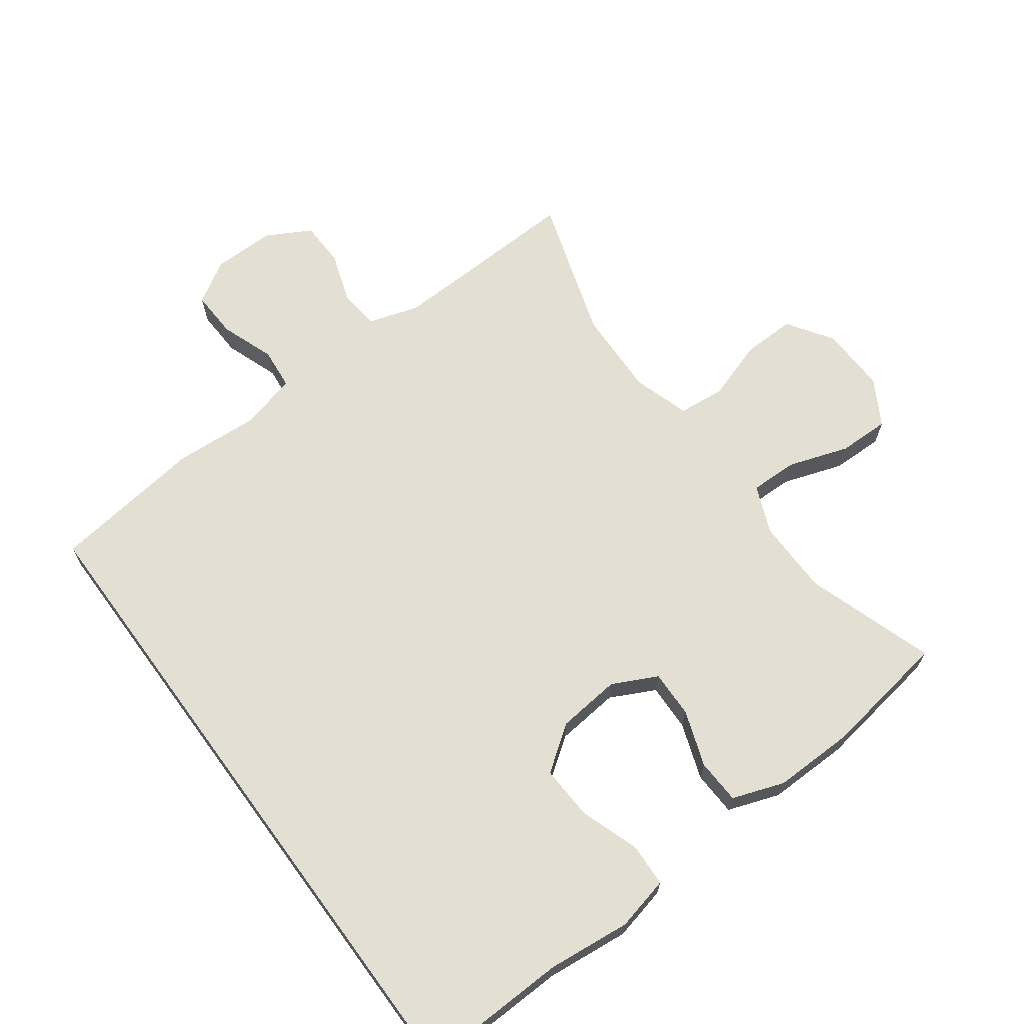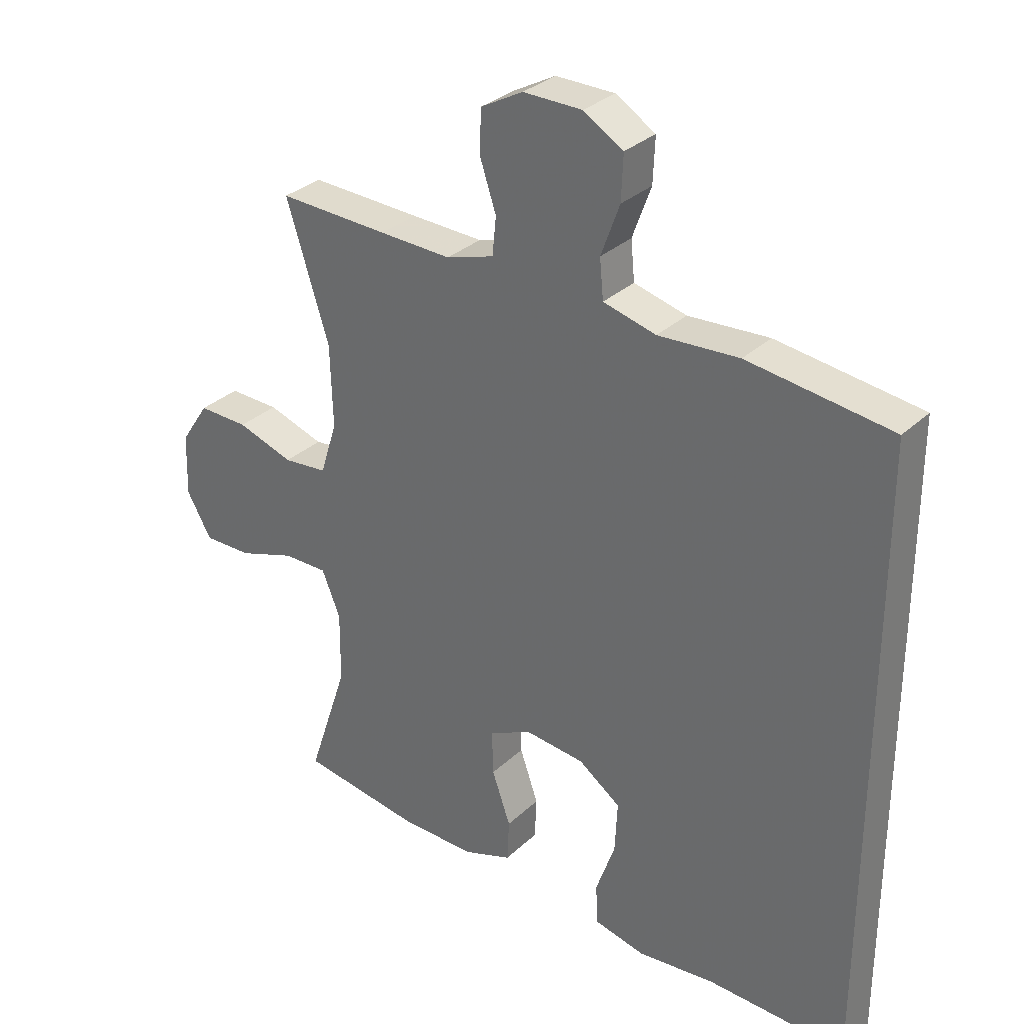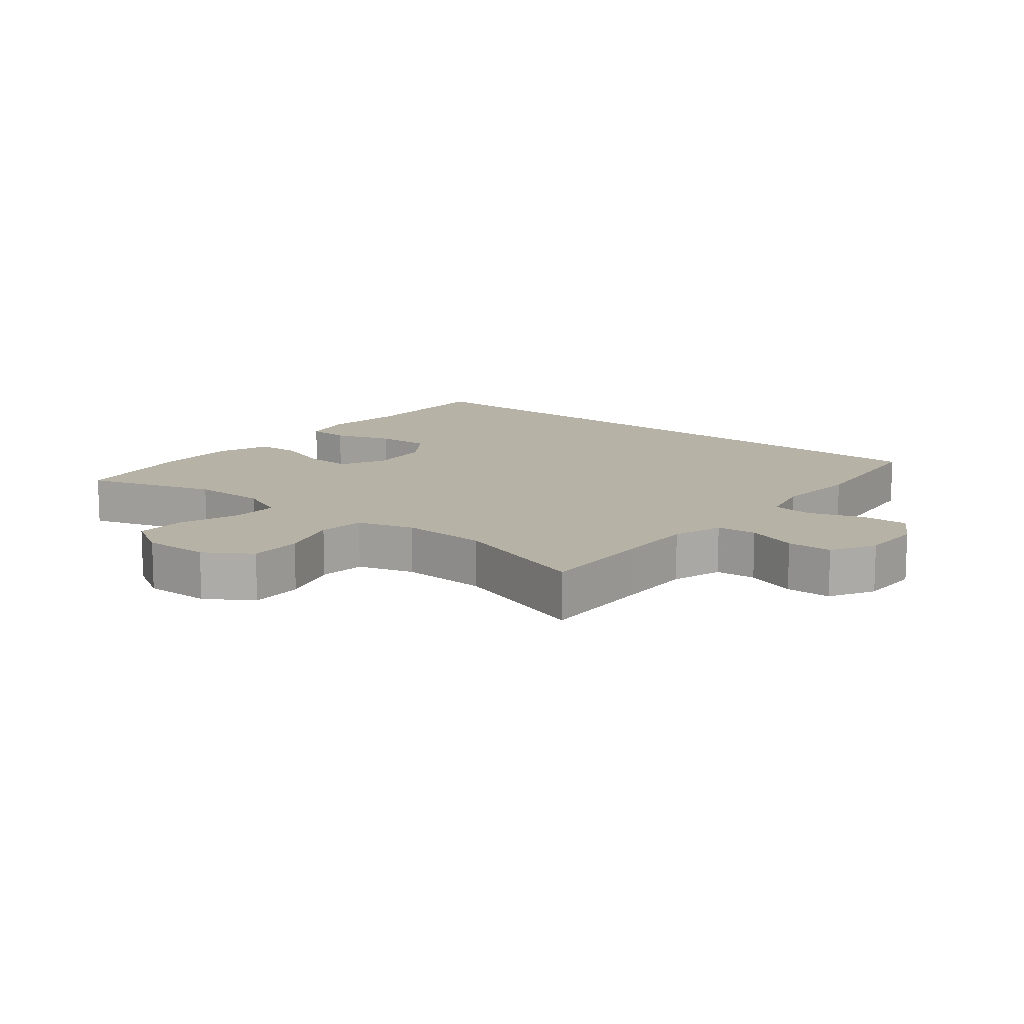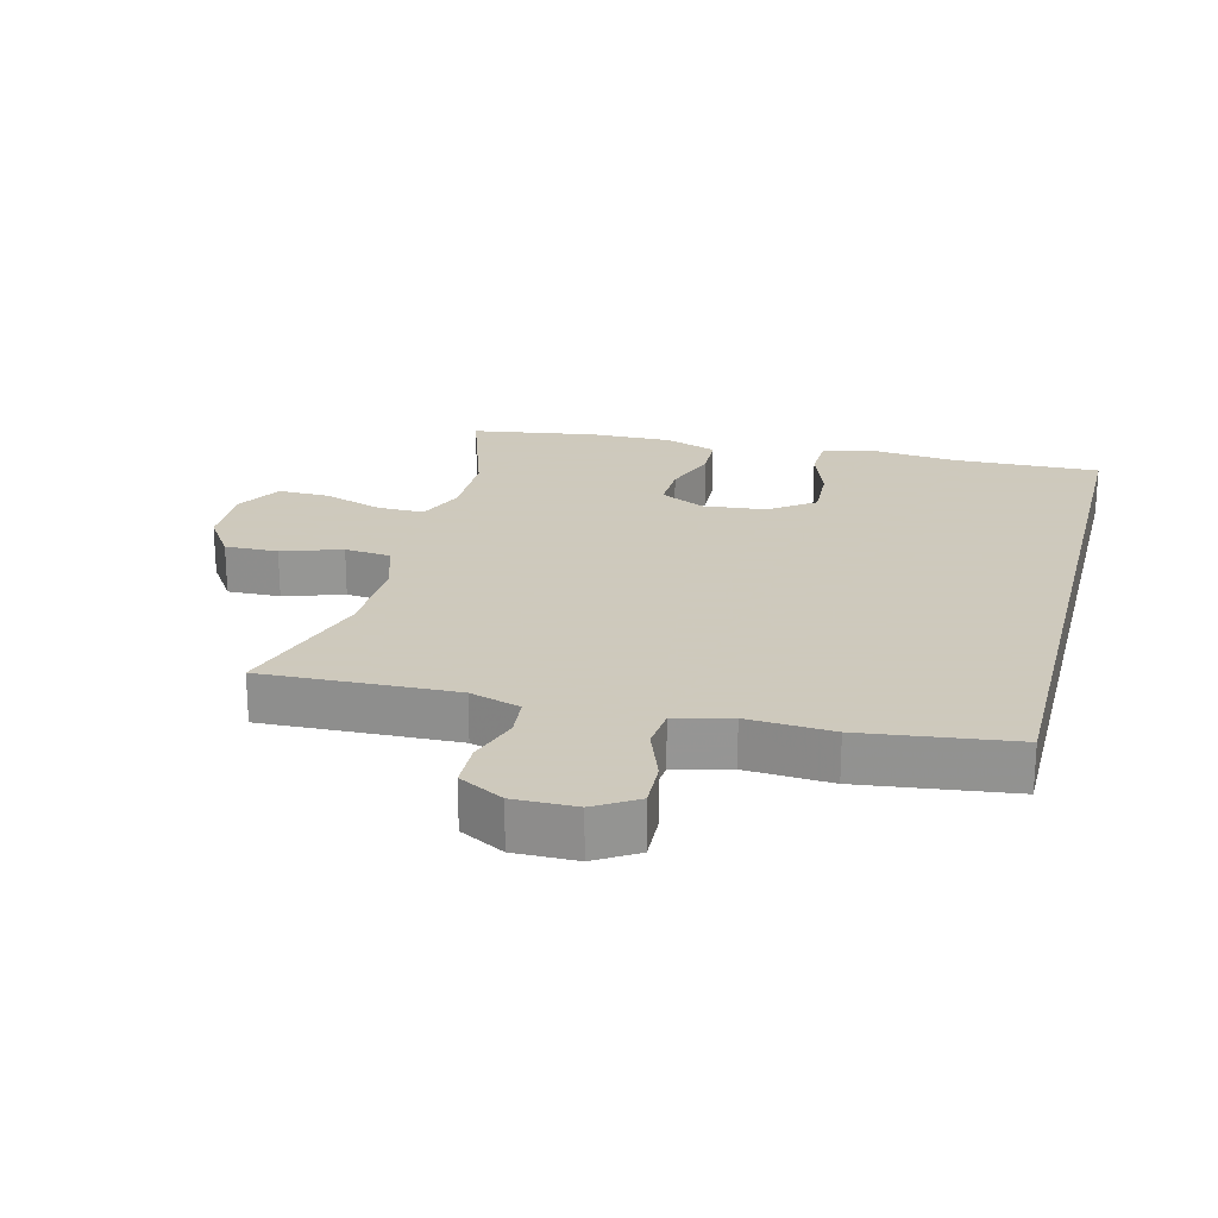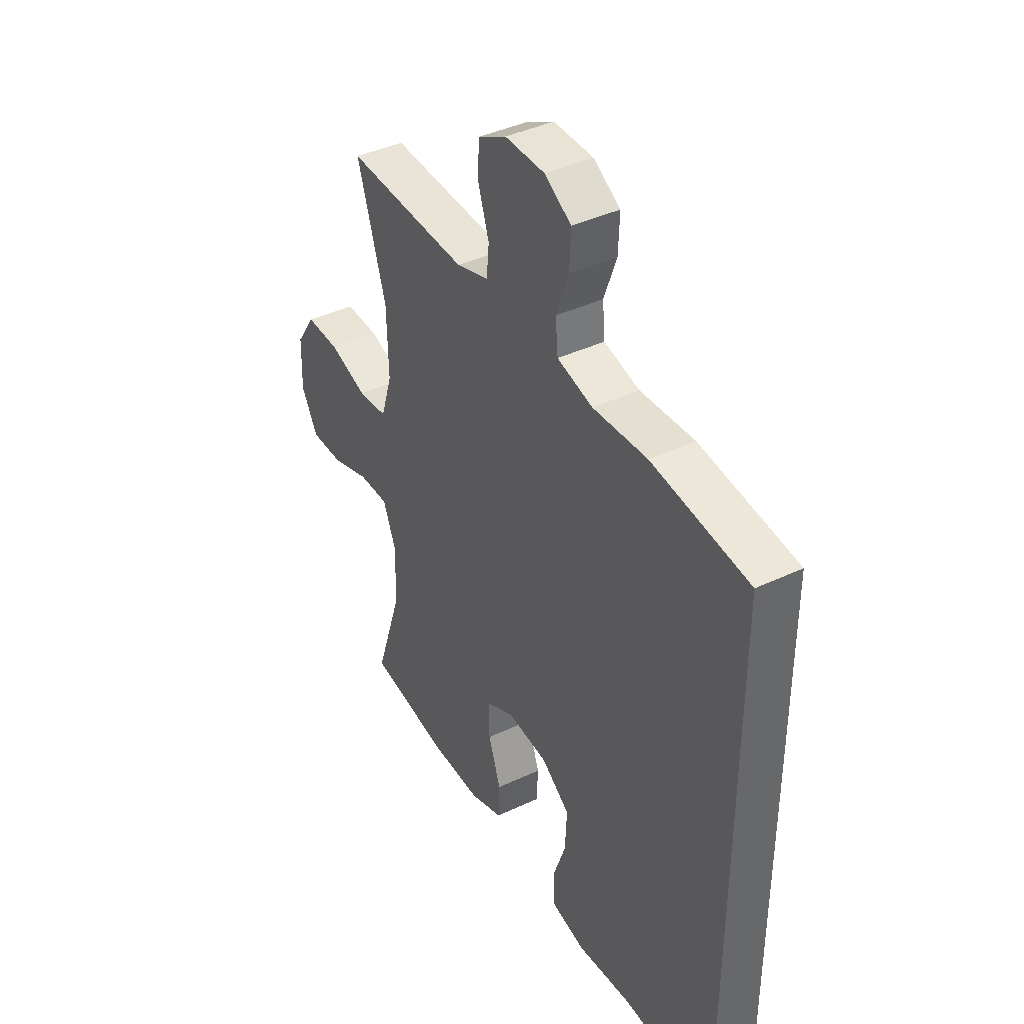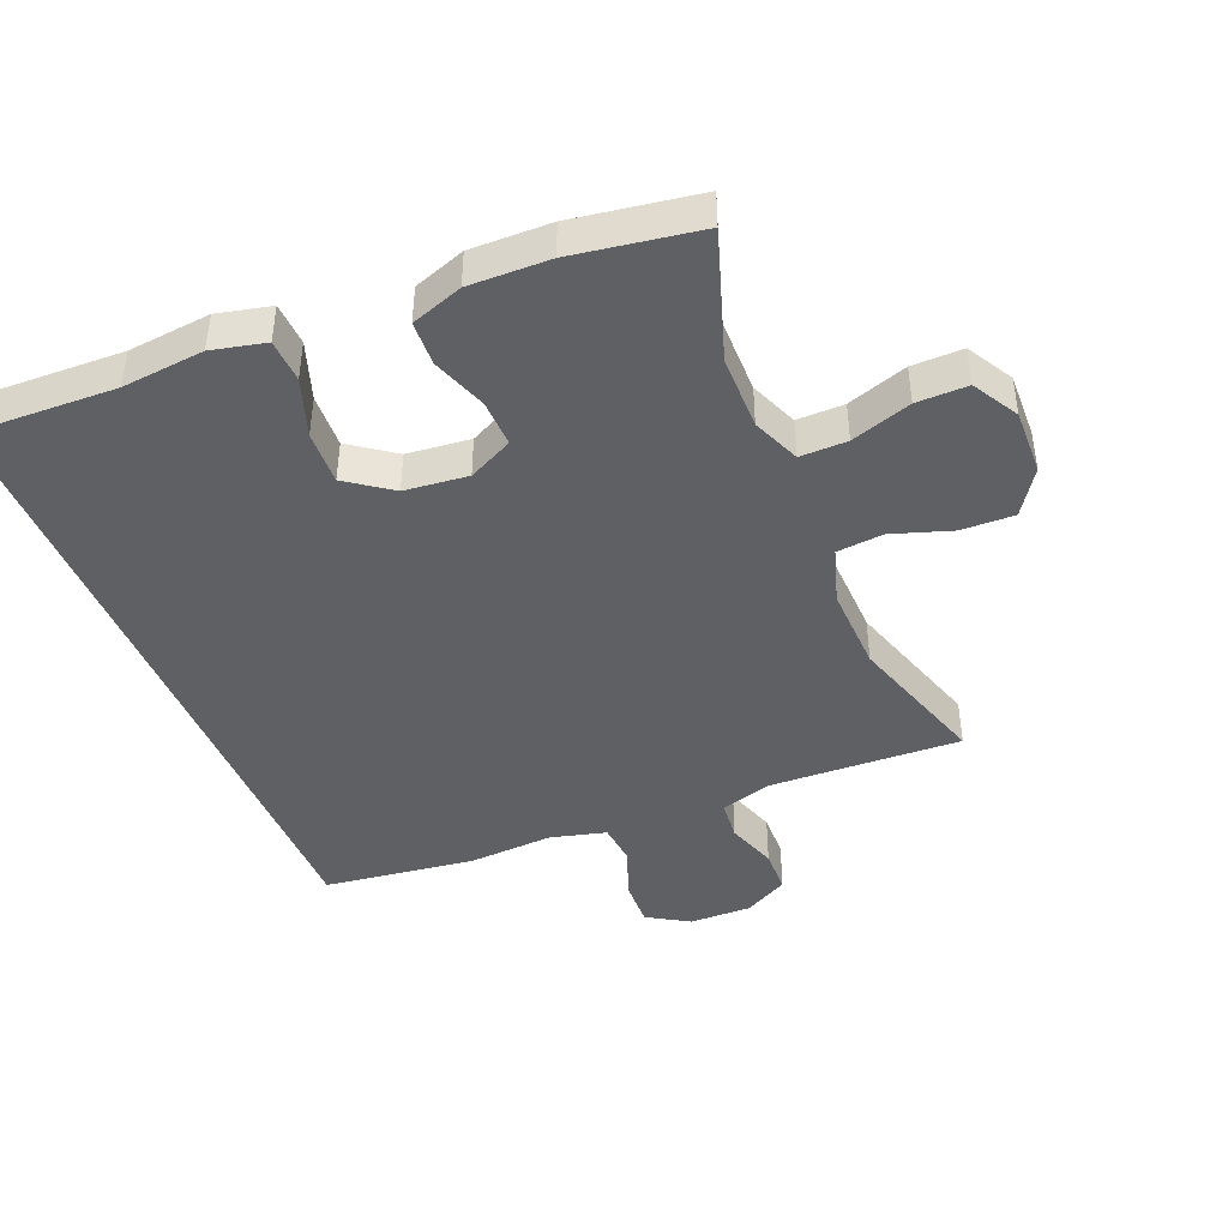
<metadata>
{"format":"obj","ext":"obj","renderer":"f3d","projection":"perspective","resolution":1024,"background":"white","views":[{"elev":67.1,"azim":143.7,"up":"+Y"},{"elev":31.4,"azim":37.6,"up":"+Z"},{"elev":12.5,"azim":-50.5,"up":"+Y"},{"elev":22.6,"azim":14.3,"up":"+Y"},{"elev":40.5,"azim":59.9,"up":"+Z"},{"elev":-43.4,"azim":-157.7,"up":"+Y"}]}
</metadata>
<code>
v 0.5 0.07 -0.555
v 0.275 0.07 -0.548
v 0.149 0.07 -0.561
v 0.067 0.07 -0.542
v 0.064 0.07 -0.476
v 0.095 0.07 -0.387
v 0.099 0.07 -0.304
v 0.031 0.07 -0.255
v -0.066 0.07 -0.245
v -0.134 0.07 -0.279
v -0.132 0.07 -0.351
v -0.102 0.07 -0.436
v -0.105 0.07 -0.504
v -0.184 0.07 -0.532
v -0.307 0.07 -0.53
v -0.5 0.07 -0.5
v -0.435 0.07 -0.304
v -0.434 0.07 -0.19
v -0.464 0.07 -0.117
v -0.536 0.07 -0.118
v -0.628 0.07 -0.149
v -0.706 0.07 -0.15
v -0.746 0.07 -0.08
v -0.743 0.07 0.021
v -0.697 0.07 0.09
v -0.616 0.07 0.088
v -0.525 0.07 0.058
v -0.454 0.07 0.065
v -0.427 0.07 0.151
v -0.431 0.07 0.283
v -0.5 0.07 0.5
v -0.322 0.07 0.493
v -0.206 0.07 0.489
v -0.129 0.07 0.513
v -0.123 0.07 0.574
v -0.149 0.07 0.652
v -0.147 0.07 0.721
v -0.079 0.07 0.758
v 0.016 0.07 0.757
v 0.08 0.07 0.718
v 0.077 0.07 0.646
v 0.047 0.07 0.564
v 0.053 0.07 0.501
v 0.138 0.07 0.479
v 0.268 0.07 0.487
v 0.5 0.07 0.457
v 0.5 0 -0.555
v 0.275 0 -0.548
v 0.149 0 -0.561
v 0.067 0 -0.542
v 0.064 0 -0.476
v 0.095 0 -0.387
v 0.099 0 -0.304
v 0.031 0 -0.255
v -0.066 0 -0.245
v -0.134 0 -0.279
v -0.132 0 -0.351
v -0.102 0 -0.436
v -0.105 0 -0.504
v -0.184 0 -0.532
v -0.307 0 -0.53
v -0.5 0 -0.5
v -0.435 0 -0.304
v -0.434 0 -0.19
v -0.464 0 -0.117
v -0.536 0 -0.118
v -0.628 0 -0.149
v -0.706 0 -0.15
v -0.746 0 -0.08
v -0.743 0 0.021
v -0.697 0 0.09
v -0.616 0 0.088
v -0.525 0 0.058
v -0.454 0 0.065
v -0.427 0 0.151
v -0.431 0 0.283
v -0.5 0 0.5
v -0.322 0 0.493
v -0.206 0 0.489
v -0.129 0 0.513
v -0.123 0 0.574
v -0.149 0 0.652
v -0.147 0 0.721
v -0.079 0 0.758
v 0.016 0 0.757
v 0.08 0 0.718
v 0.077 0 0.646
v 0.047 0 0.564
v 0.053 0 0.501
v 0.138 0 0.479
v 0.268 0 0.487
v 0.5 0 0.457
f 46 1 2
f 45 46 2
f 44 45 2
f 43 44 2 3
f 42 43 3
f 40 41 42
f 39 40 42
f 38 39 42
f 37 38 42
f 36 37 42
f 35 36 42
f 34 35 42
f 33 34 42
f 30 31 32
f 29 30 32 33
f 28 29 33 42
f 25 26 27
f 24 25 27
f 23 24 27
f 22 23 27
f 21 22 27
f 20 21 27
f 19 20 27 28
f 18 19 28 42
f 15 16 17
f 14 15 17
f 13 14 17
f 12 13 17
f 11 12 17
f 10 11 17 18
f 9 10 18 42
f 3 4 5 6
f 3 6 7
f 42 3 7
f 8 9 42
f 7 8 42
f 48 47 92
f 48 92 91
f 48 91 90
f 49 48 90 89
f 49 89 88
f 88 87 86
f 88 86 85
f 88 85 84
f 88 84 83
f 88 83 82
f 88 82 81
f 88 81 80
f 88 80 79
f 78 77 76
f 79 78 76 75
f 88 79 75 74
f 73 72 71
f 73 71 70
f 73 70 69
f 73 69 68
f 73 68 67
f 73 67 66
f 74 73 66 65
f 88 74 65 64
f 63 62 61
f 63 61 60
f 63 60 59
f 63 59 58
f 63 58 57
f 64 63 57 56
f 88 64 56 55
f 52 51 50 49
f 53 52 49
f 53 49 88
f 88 55 54
f 88 54 53
f 1 47 48 2
f 2 48 49 3
f 3 49 50 4
f 4 50 51 5
f 5 51 52 6
f 6 52 53 7
f 7 53 54 8
f 8 54 55 9
f 9 55 56 10
f 10 56 57 11
f 11 57 58 12
f 12 58 59 13
f 13 59 60 14
f 14 60 61 15
f 15 61 62 16
f 16 62 63 17
f 17 63 64 18
f 18 64 65 19
f 19 65 66 20
f 20 66 67 21
f 21 67 68 22
f 22 68 69 23
f 23 69 70 24
f 24 70 71 25
f 25 71 72 26
f 26 72 73 27
f 27 73 74 28
f 28 74 75 29
f 29 75 76 30
f 30 76 77 31
f 31 77 78 32
f 32 78 79 33
f 33 79 80 34
f 34 80 81 35
f 35 81 82 36
f 36 82 83 37
f 37 83 84 38
f 38 84 85 39
f 39 85 86 40
f 40 86 87 41
f 41 87 88 42
f 42 88 89 43
f 43 89 90 44
f 44 90 91 45
f 45 91 92 46
f 46 92 47 1

</code>
